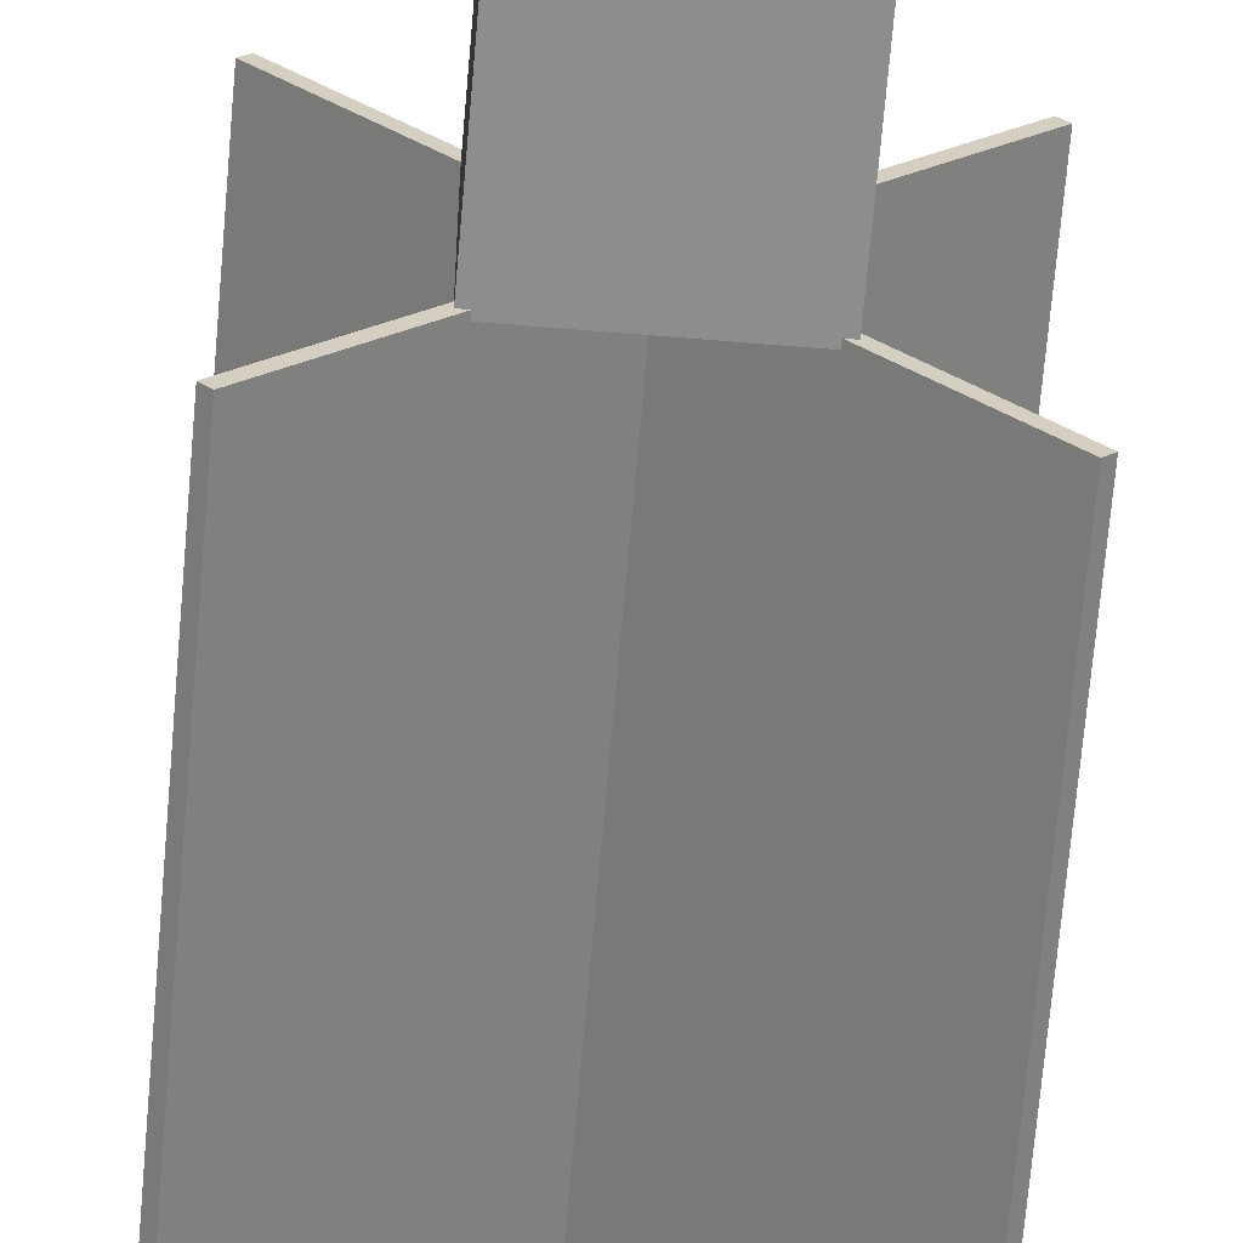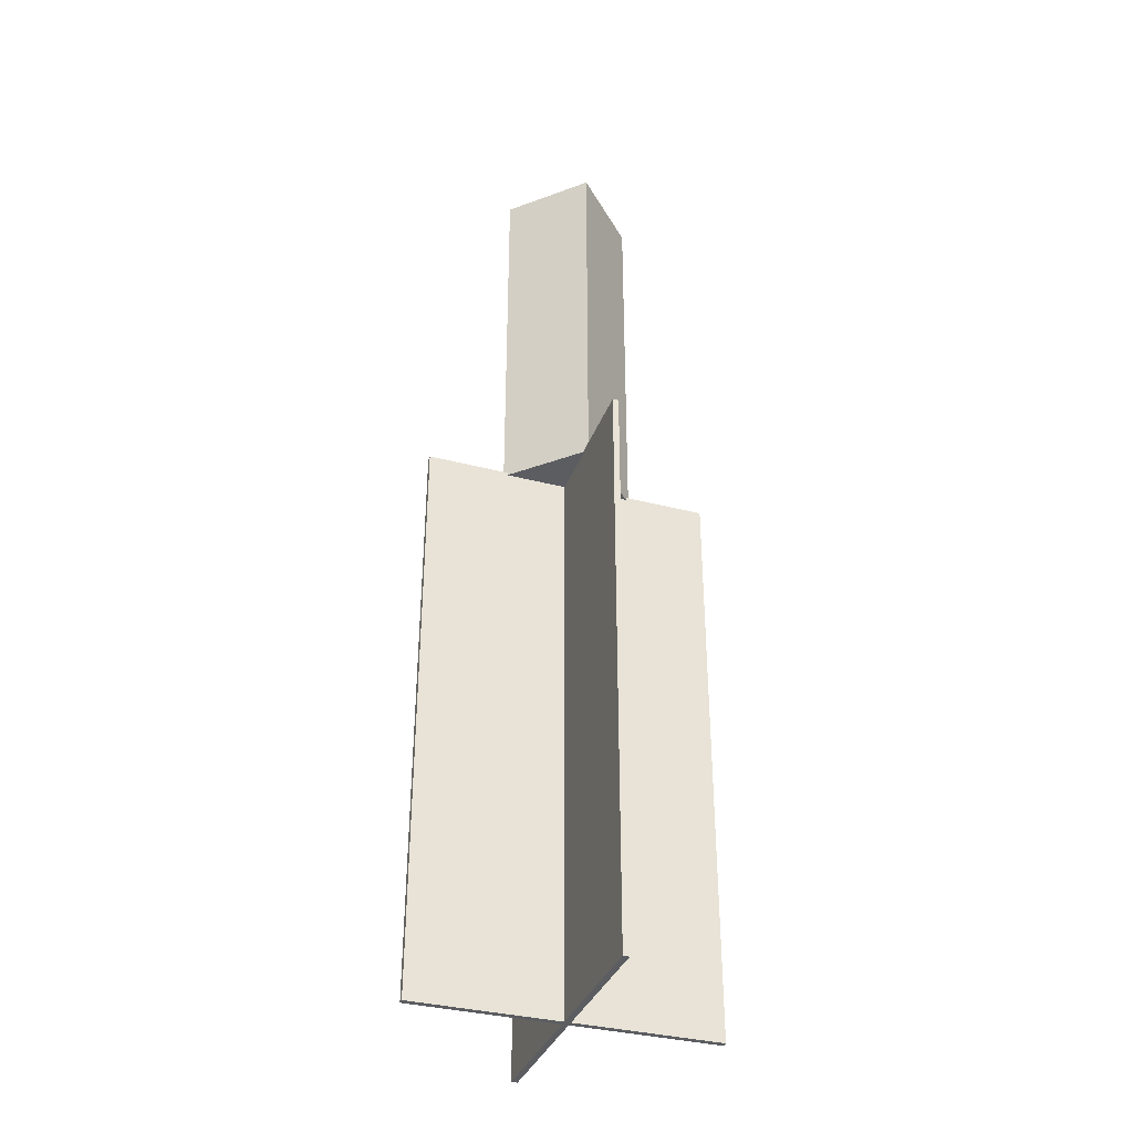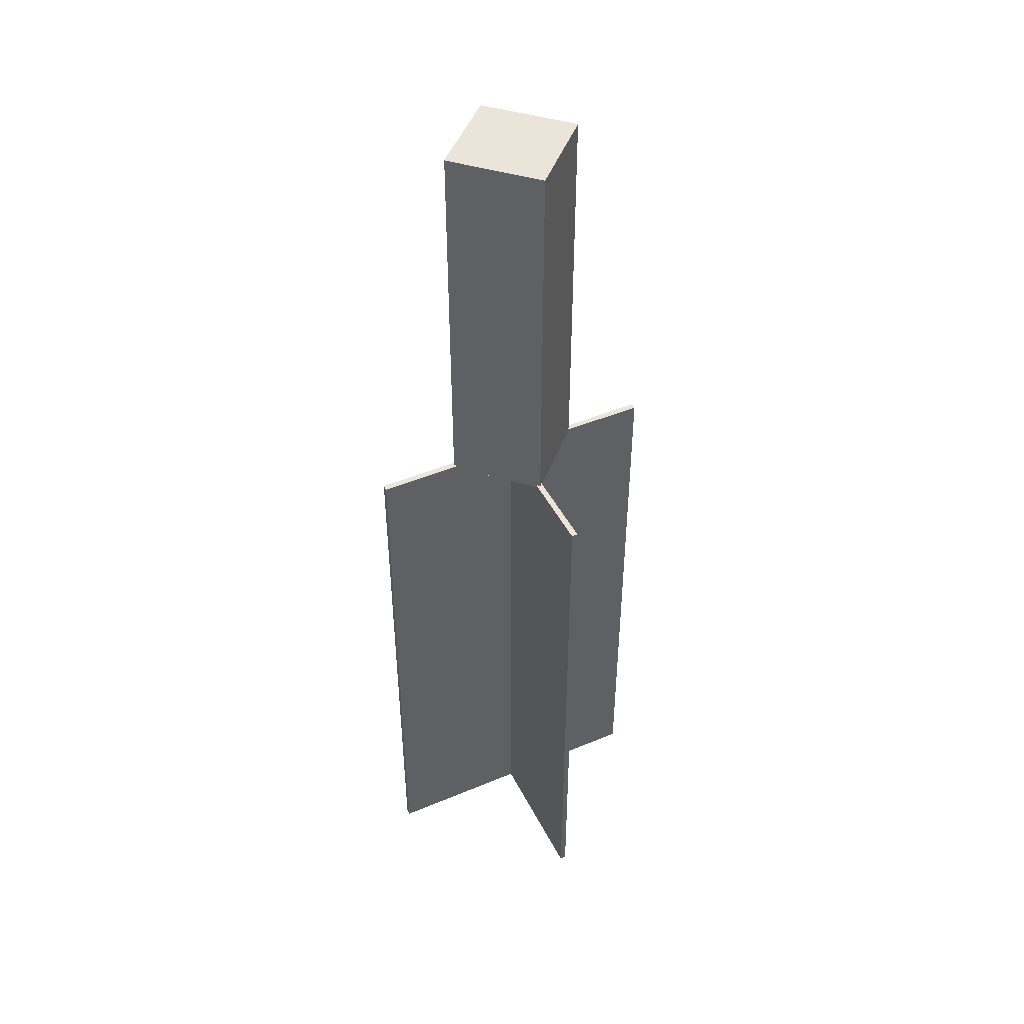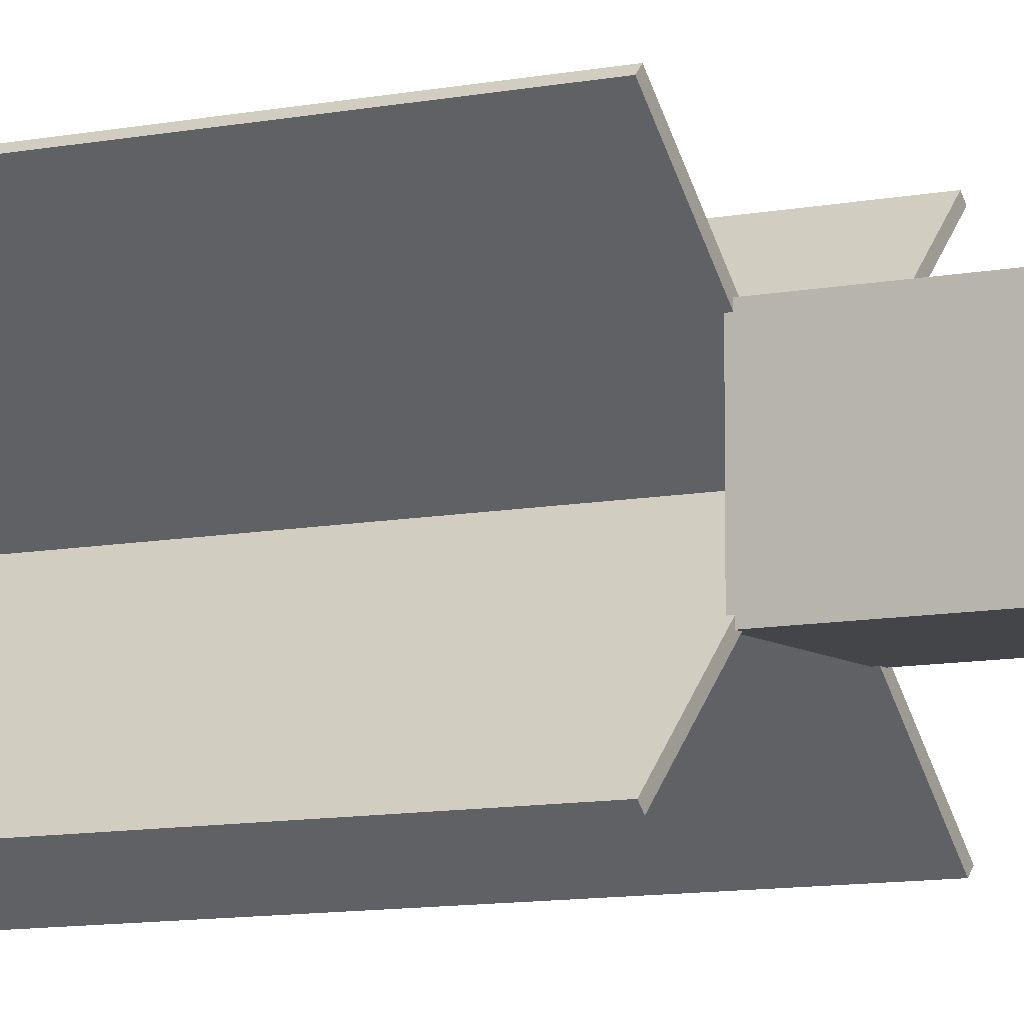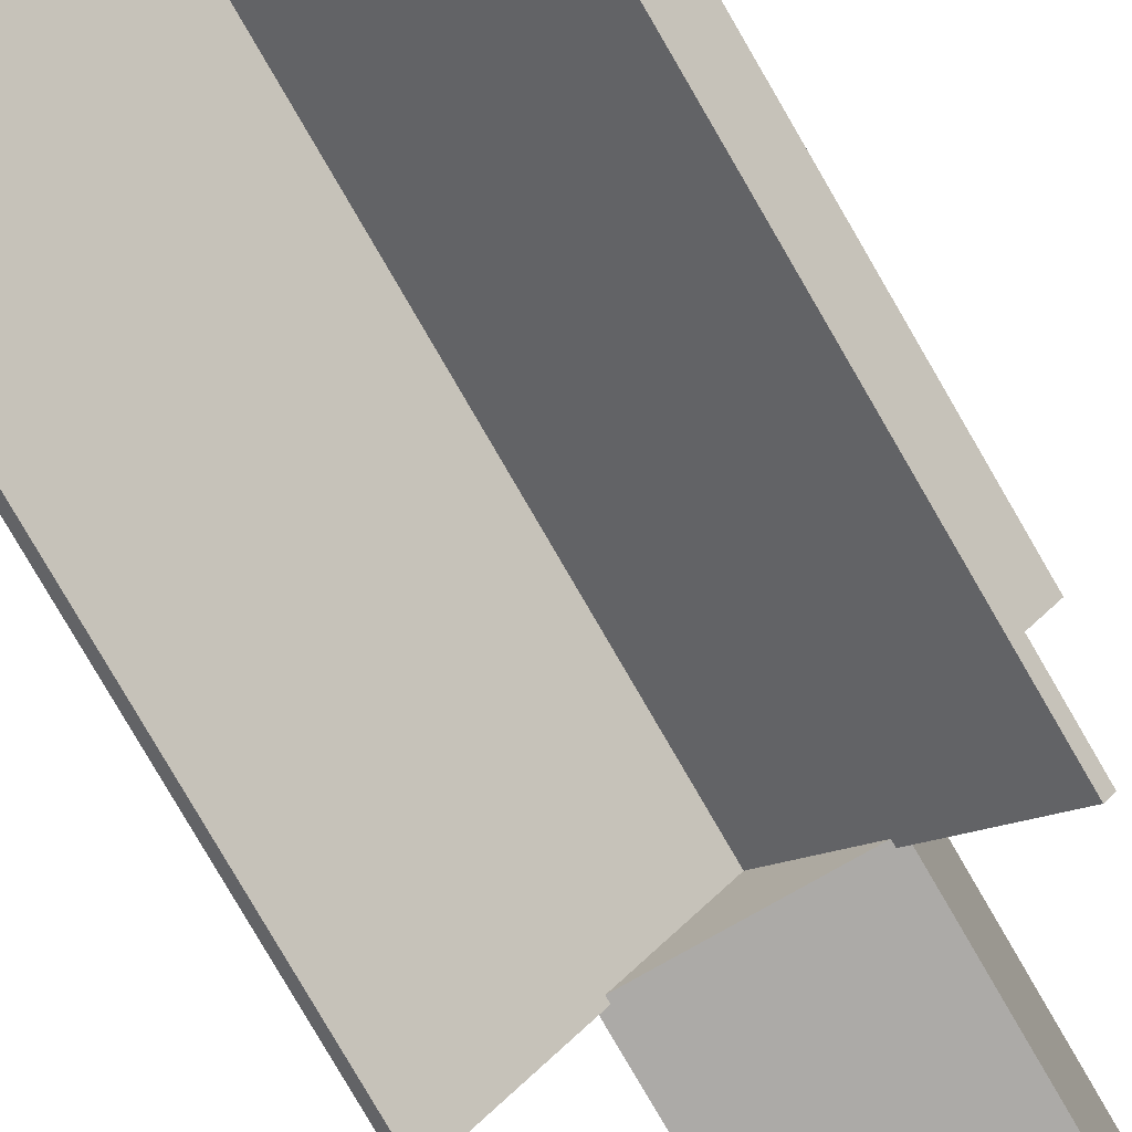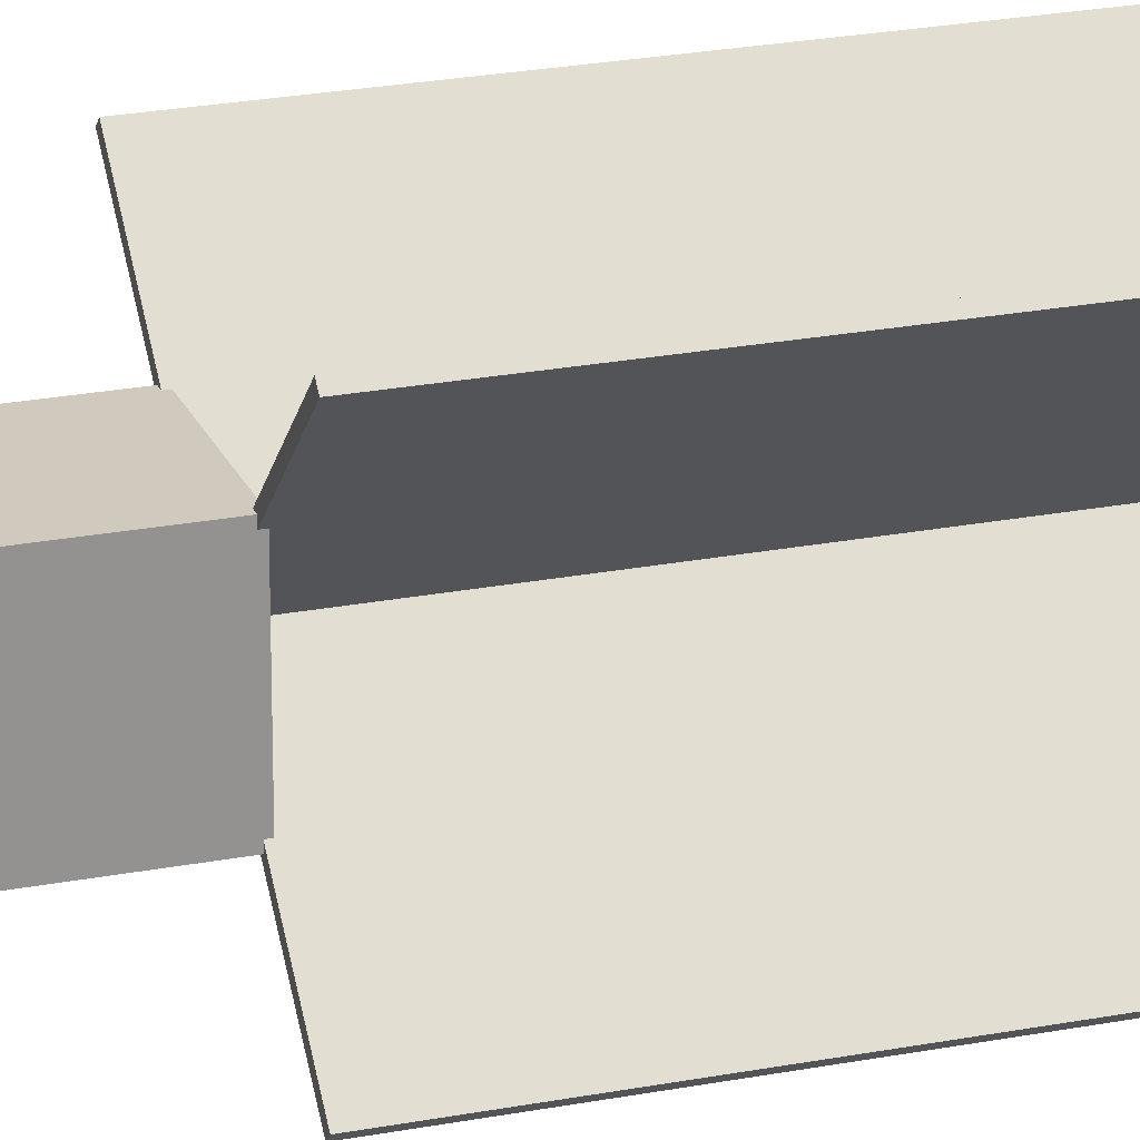
<metadata>
{"format":"obj","ext":"obj","renderer":"f3d","projection":"perspective","resolution":1024,"background":"white","views":[{"elev":-64.7,"azim":-4.8,"up":"+Y"},{"elev":-35.4,"azim":-154.0,"up":"+Z"},{"elev":45.4,"azim":-70.7,"up":"+Z"},{"elev":-8.8,"azim":-60.2,"up":"+Y"},{"elev":-76.0,"azim":-150.2,"up":"+Y"},{"elev":22.8,"azim":71.5,"up":"+Y"}]}
</metadata>
<code>
o cube
v -0.04688 0.04688 0.6141
v 0.04688 0.04688 0.6141
v 0.04688 0.04688 0.2391
v -0.04688 0.04688 0.2391
v -0.04688 -0.04688 0.6141
v -0.04688 -0.04688 0.2391
v 0.04688 -0.04688 0.6141
v 0.04688 -0.04688 0.2391
v -0.1036 0.09944 0.242
v -0.09944 0.1036 0.242
v -0.09944 0.1036 -0.3264
v -0.1036 0.09944 -0.3264
v 0.09944 -0.1036 0.242
v 0.09944 -0.1036 -0.3264
v 0.1036 -0.09944 0.242
v 0.1036 -0.09944 -0.3264
v -0.1036 -0.09944 0.242
v 0.09944 0.1036 0.242
v 0.09944 0.1036 -0.3264
v -0.1036 -0.09944 -0.3264
v -0.09944 -0.1036 0.242
v -0.09944 -0.1036 -0.3264
v 0.1036 0.09944 0.242
v 0.1036 0.09944 -0.3264
f 1 2 3 4
f 5 1 4 6
f 7 5 6 8
f 2 7 8 3
f 8 6 4 3
f 2 1 5 7
f 9 10 11 12
f 13 9 12 14
f 15 13 14 16
f 10 15 16 11
f 16 14 12 11
f 10 9 13 15
f 17 18 19 20
f 21 17 20 22
f 23 21 22 24
f 18 23 24 19
f 24 22 20 19
f 18 17 21 23

</code>
